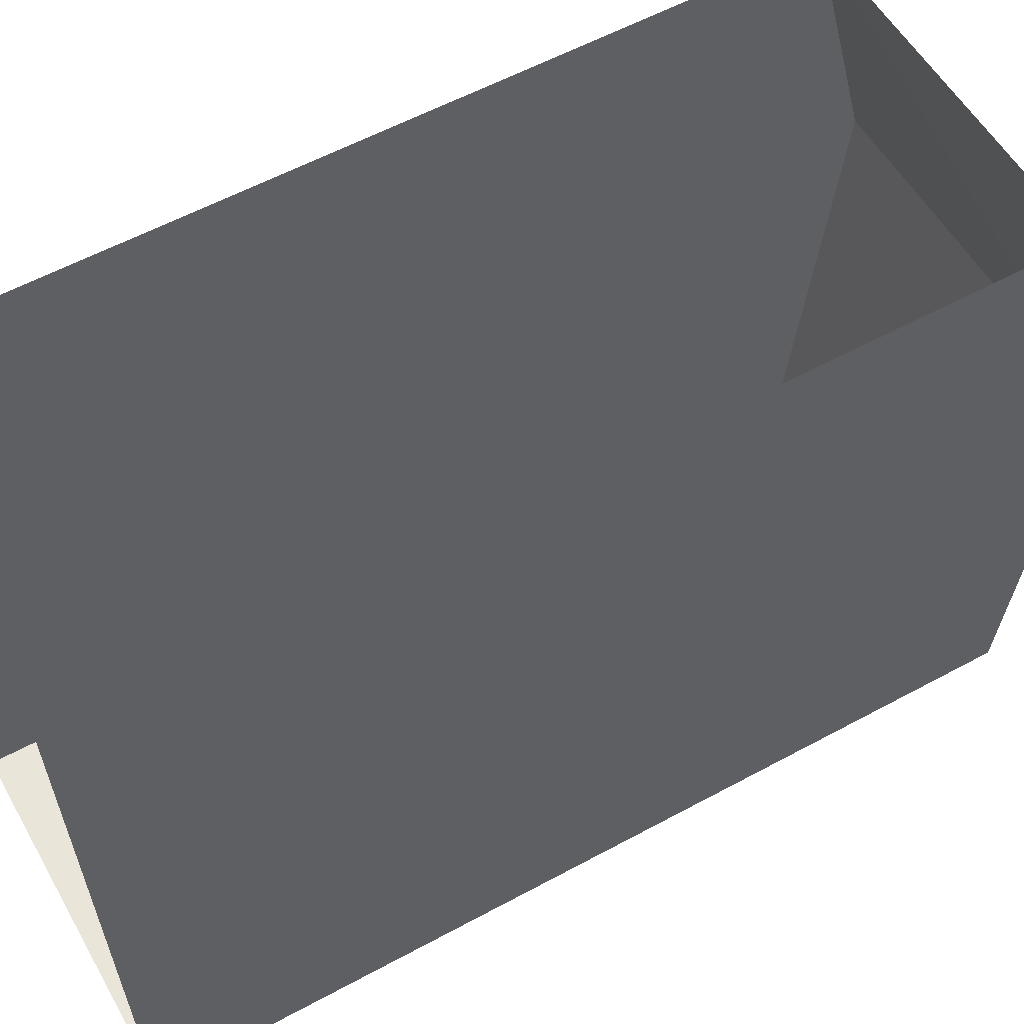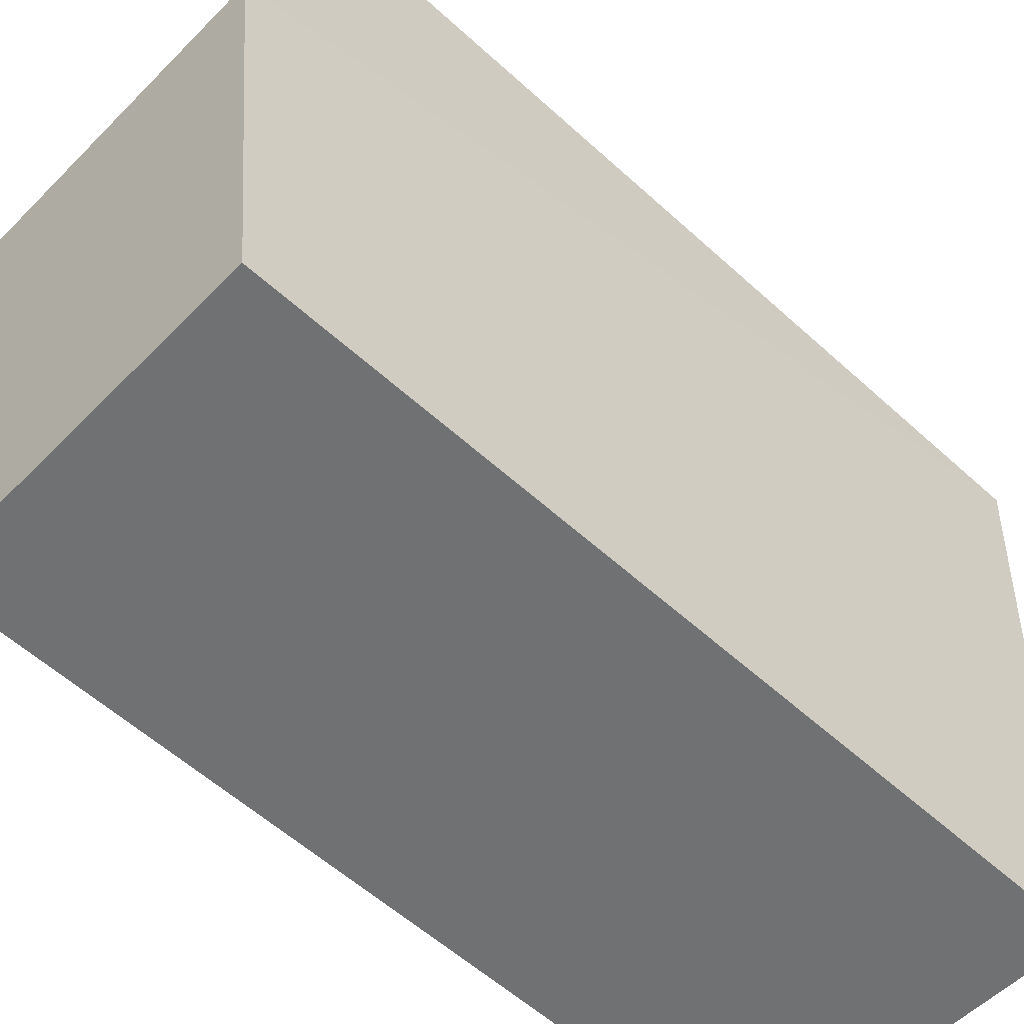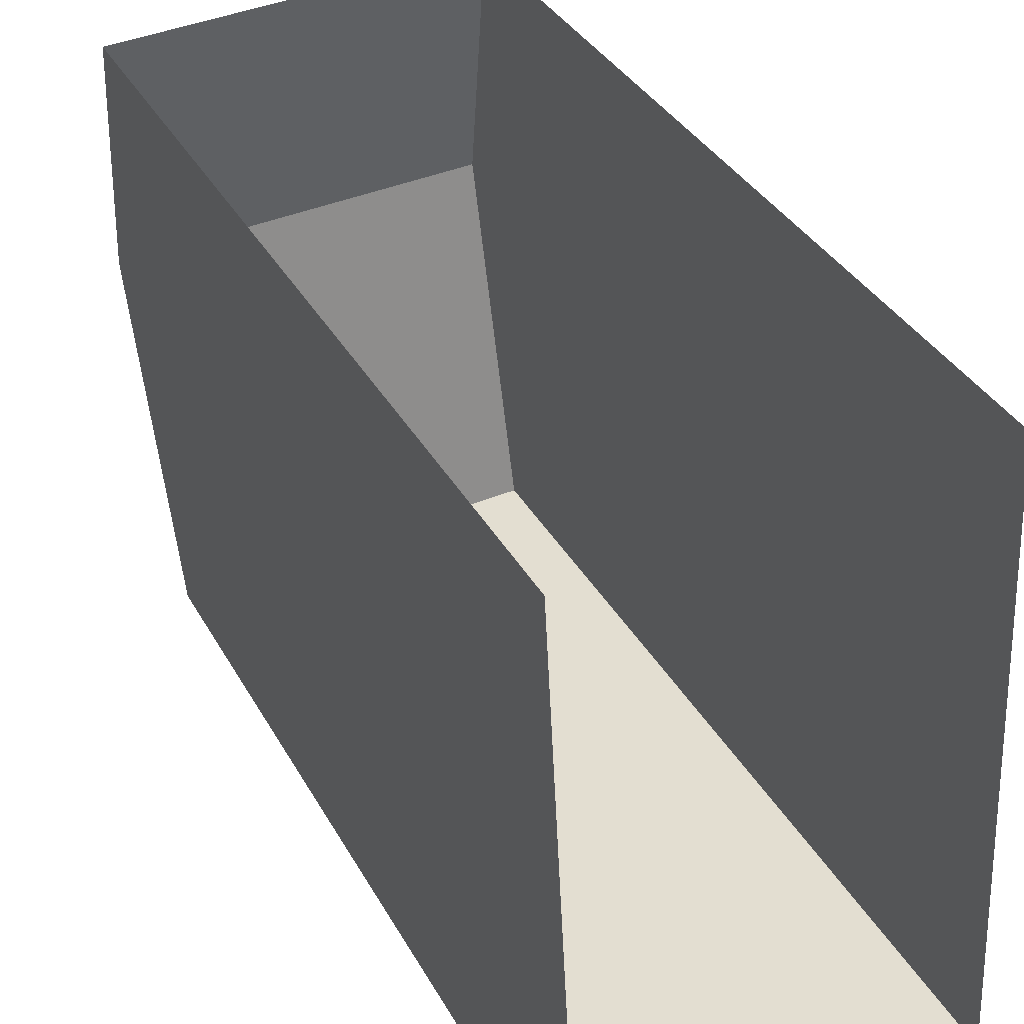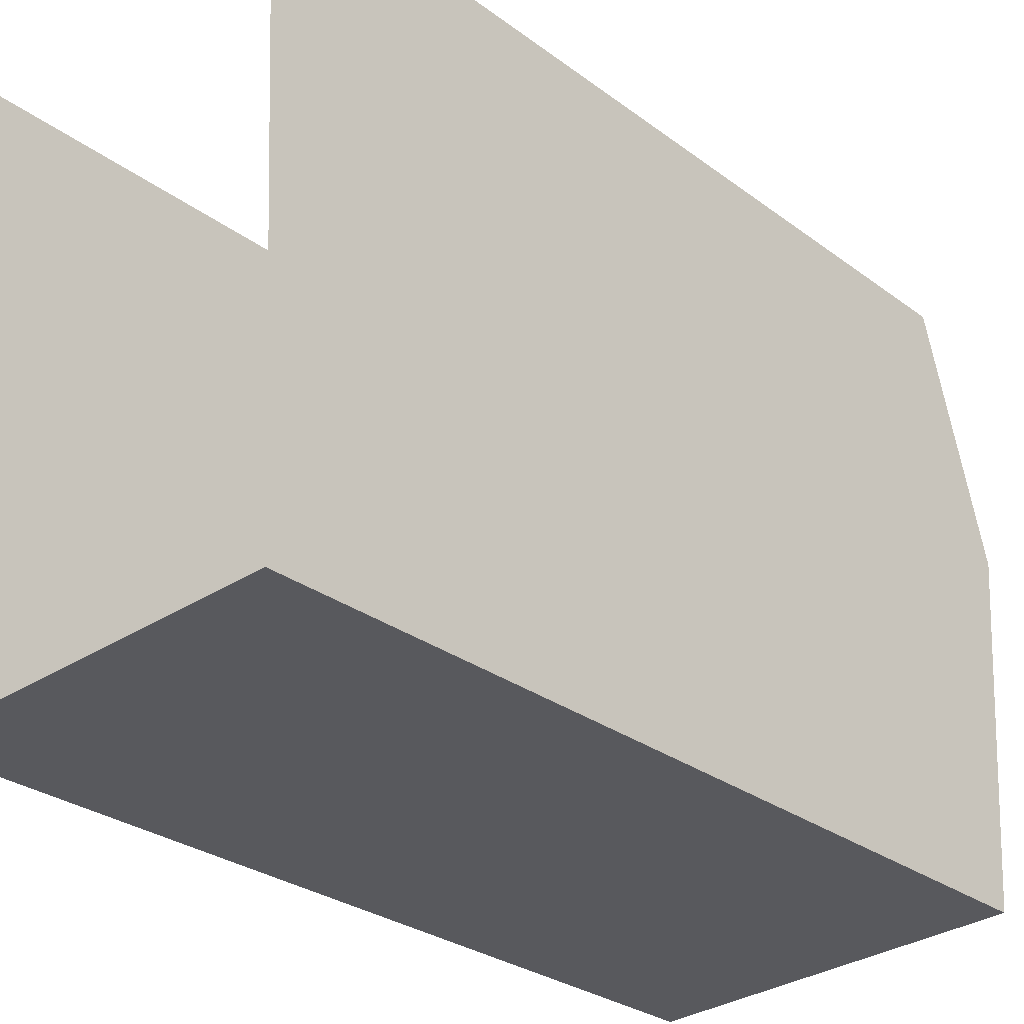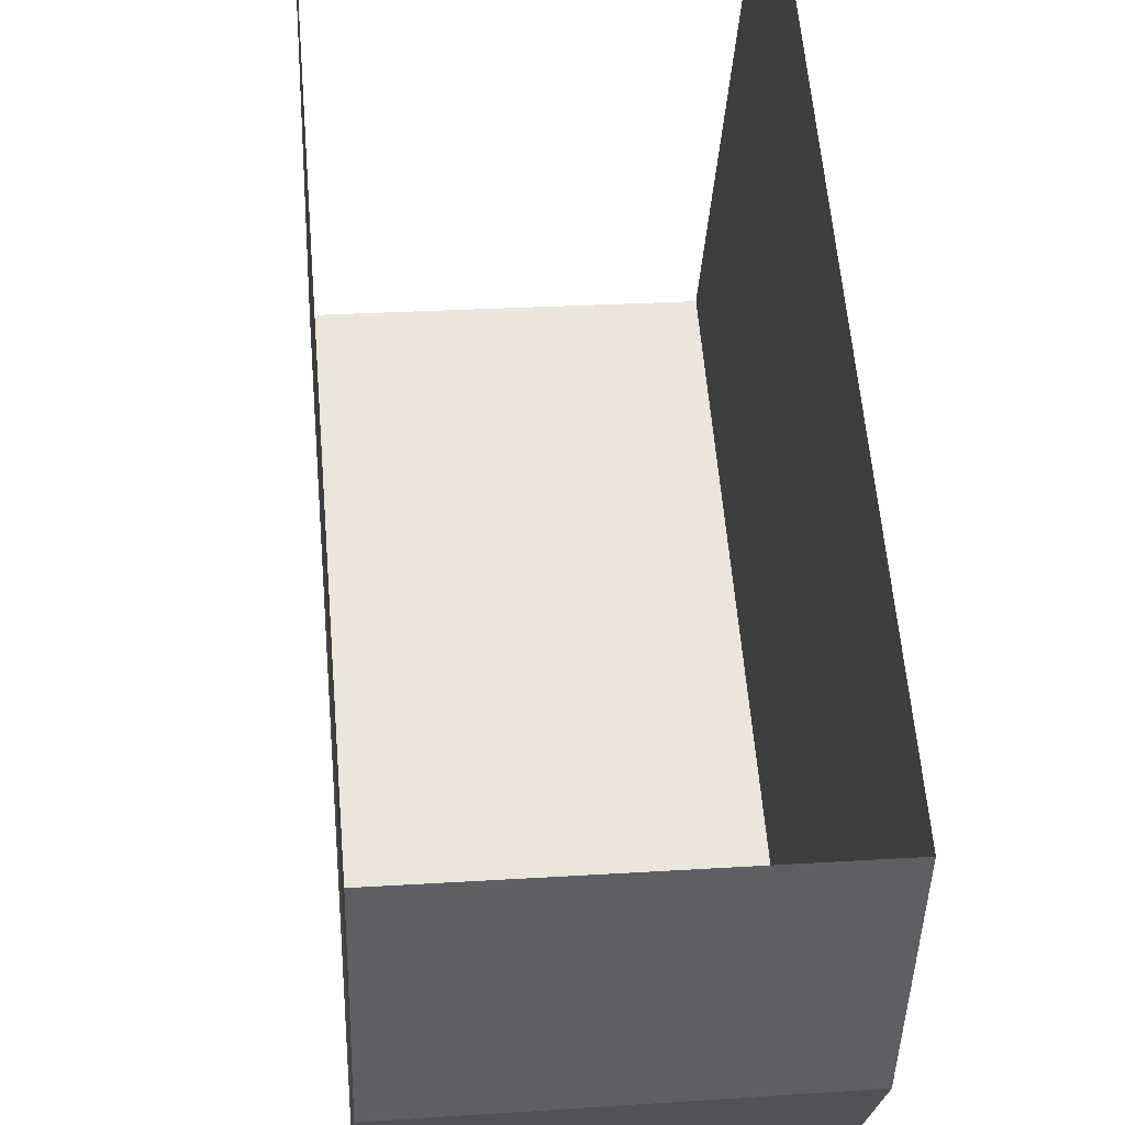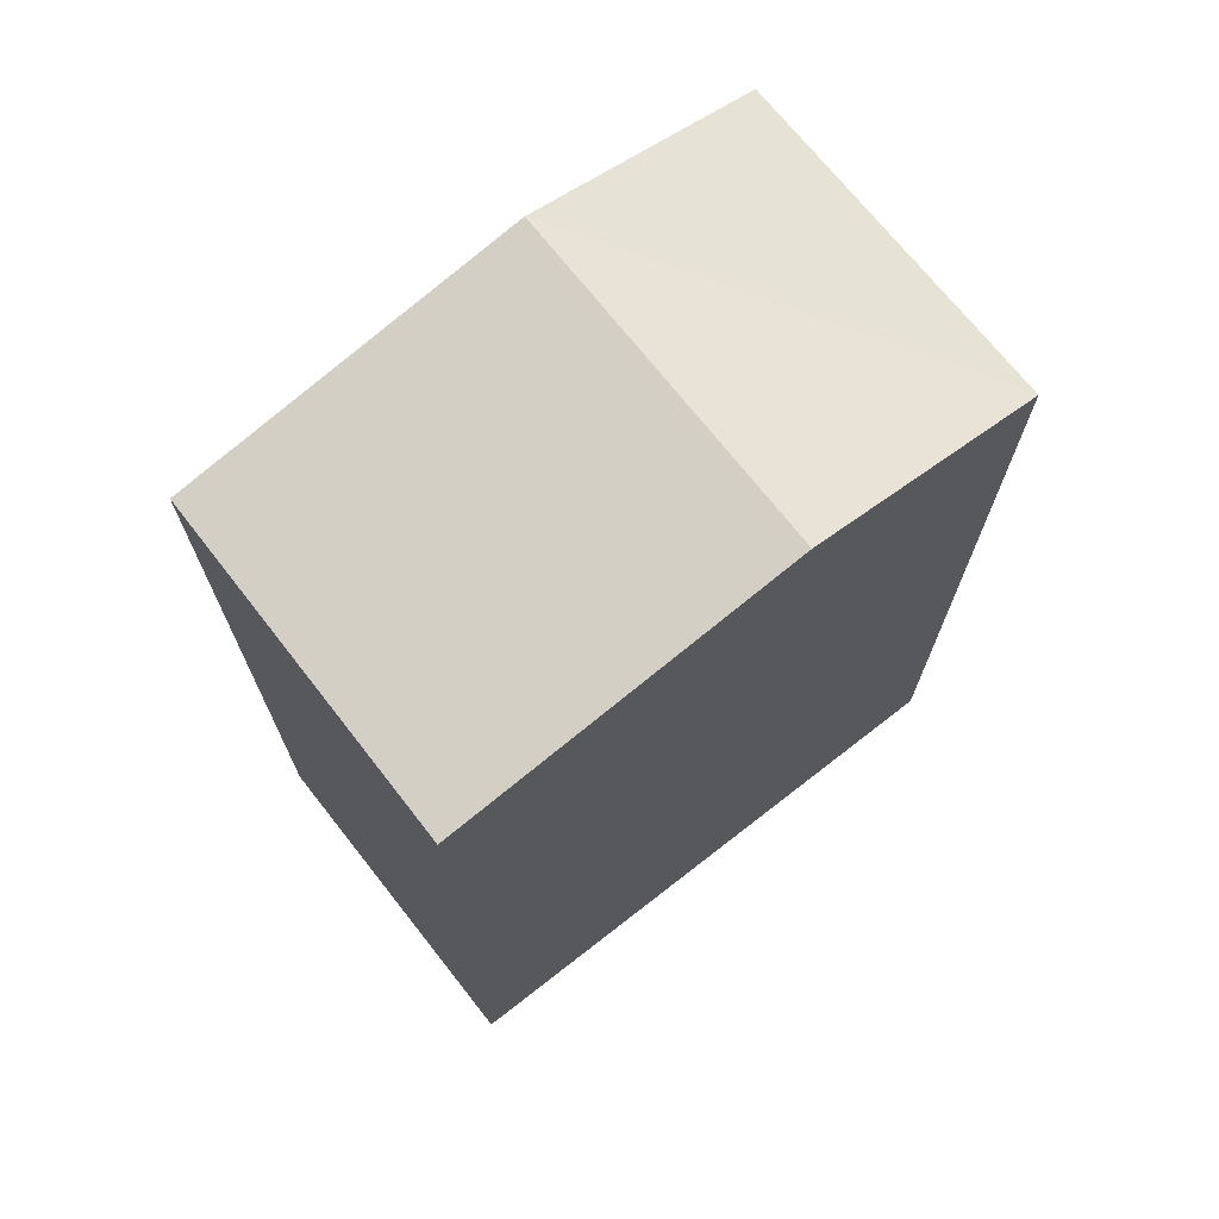
<metadata>
{"format":"obj","ext":"obj","renderer":"f3d","projection":"perspective","resolution":1024,"background":"white","views":[{"elev":58.6,"azim":-119.2,"up":"+Y"},{"elev":-57.7,"azim":46.7,"up":"+Y"},{"elev":35.7,"azim":154.4,"up":"+Y"},{"elev":-28.3,"azim":-138.2,"up":"+Y"},{"elev":59.3,"azim":-4.8,"up":"+Y"},{"elev":71.0,"azim":49.0,"up":"+Z"}]}
</metadata>
<code>
v -3.729e+05 -1.057e+05 22.01
v -3.729e+05 -1.057e+05 22.01
v -3.729e+05 -1.057e+05 22.01
v -3.729e+05 -1.057e+05 22.01
v -3.729e+05 -1.057e+05 31.55
v -3.729e+05 -1.057e+05 30.96
v -3.729e+05 -1.057e+05 31.55
v -3.729e+05 -1.057e+05 30.96
v -3.729e+05 -1.057e+05 30.96
v -3.729e+05 -1.057e+05 30.96
f 1 2 3
f 4 1 3
f 10 1 4
f 10 9 1
f 5 6 7
f 5 8 6
f 9 10 5
f 7 9 5
f 6 2 7
f 2 1 7
f 1 9 7
f 8 3 2
f 6 8 2
f 10 4 5
f 4 3 5
f 3 8 5

</code>
